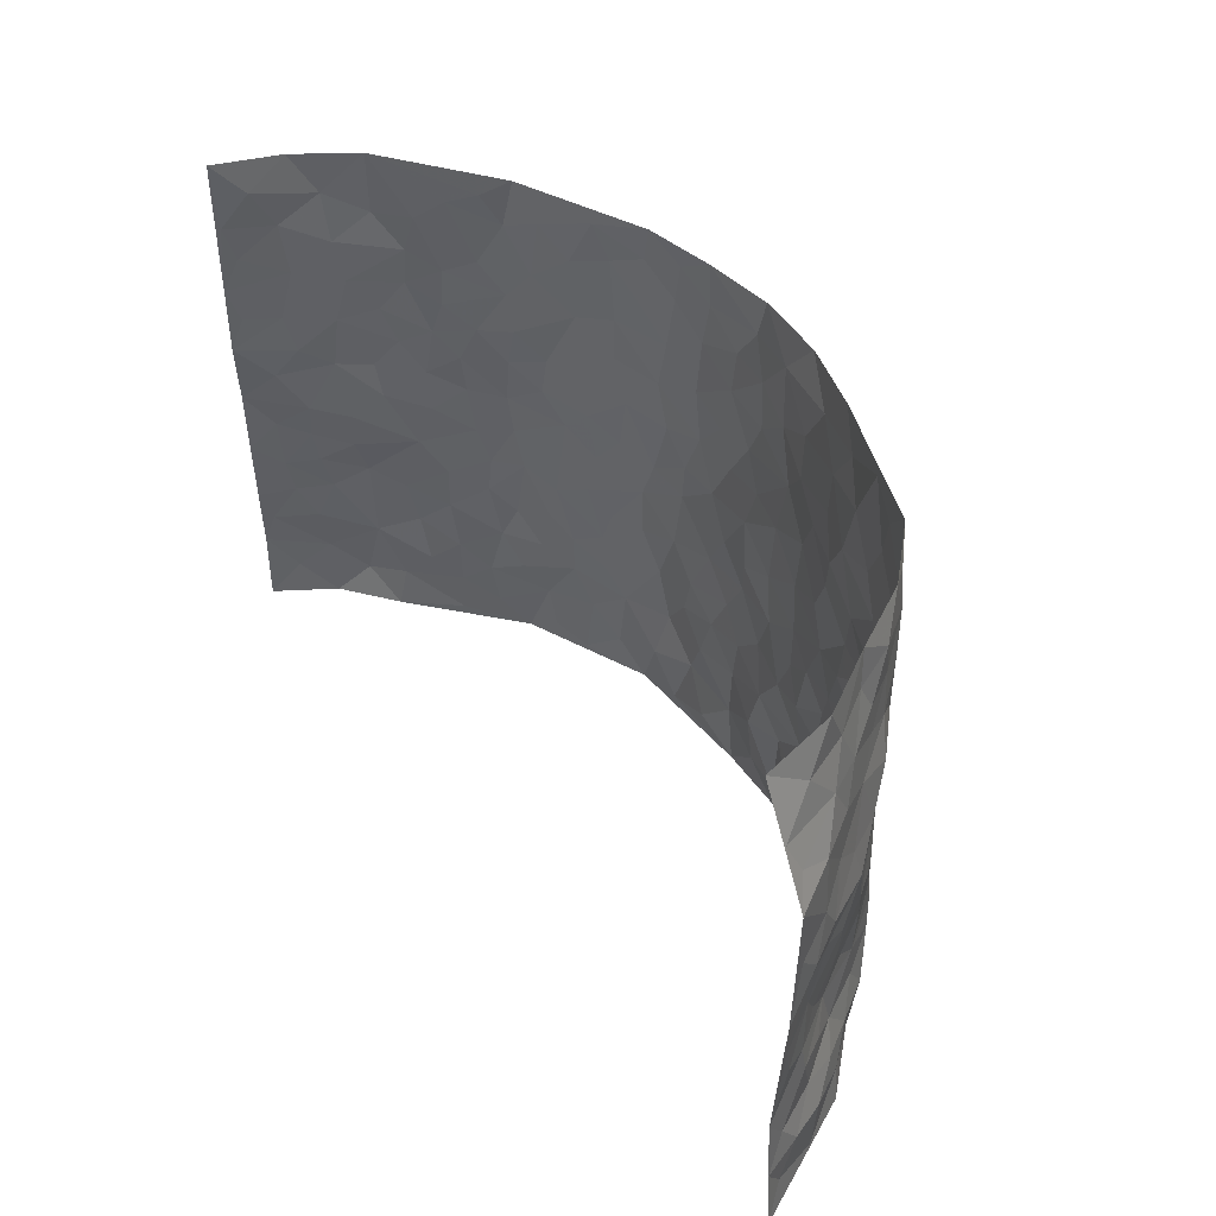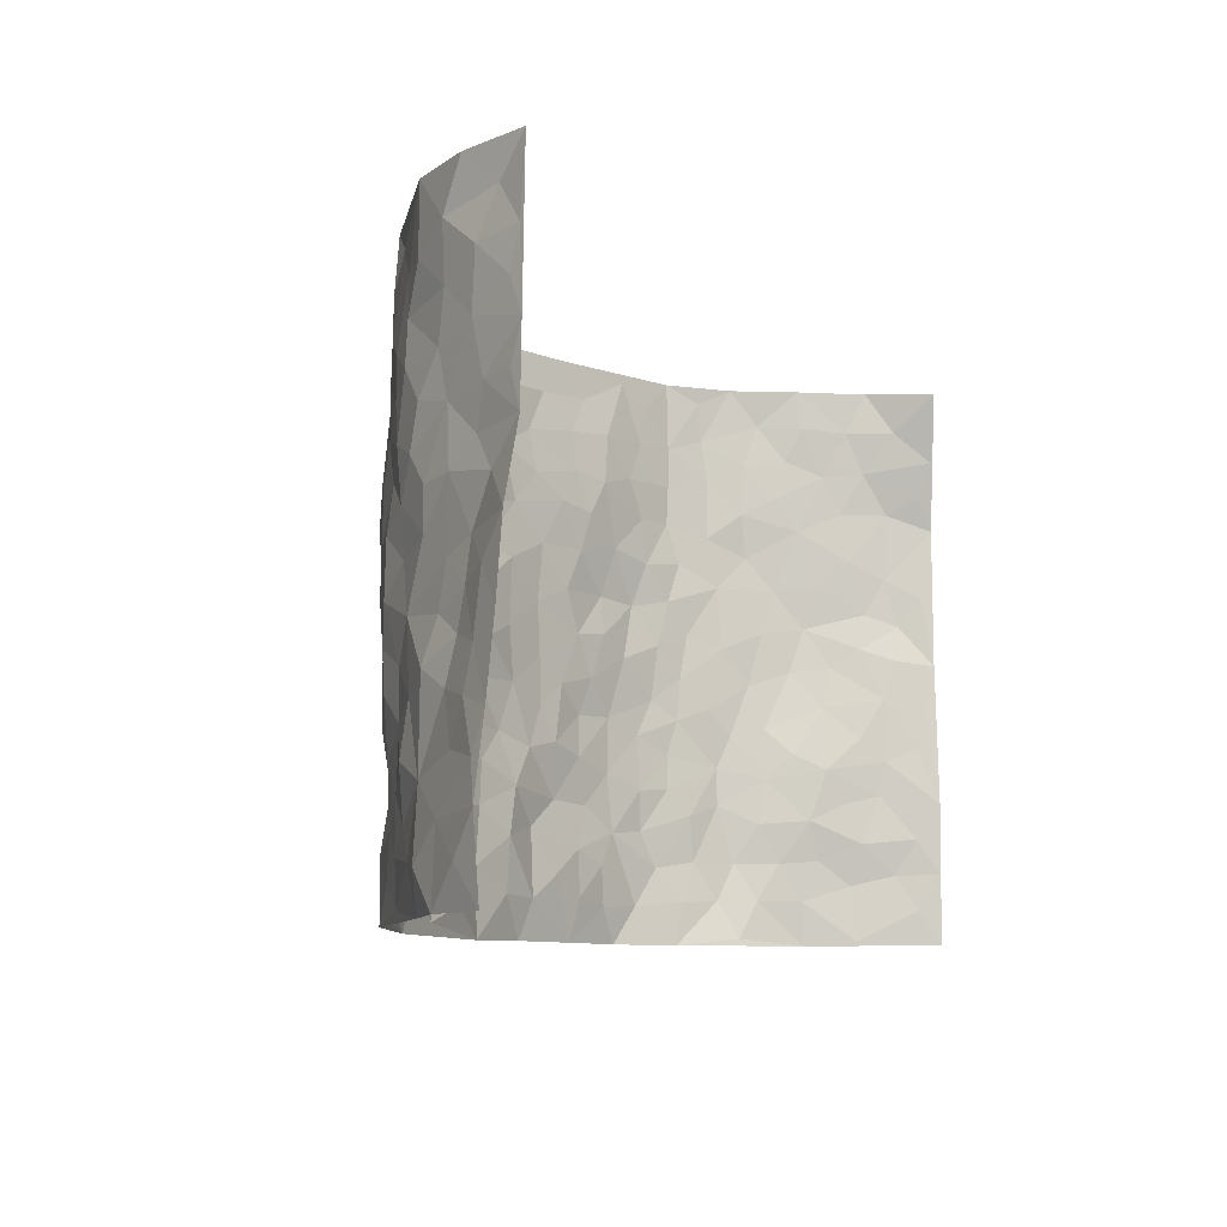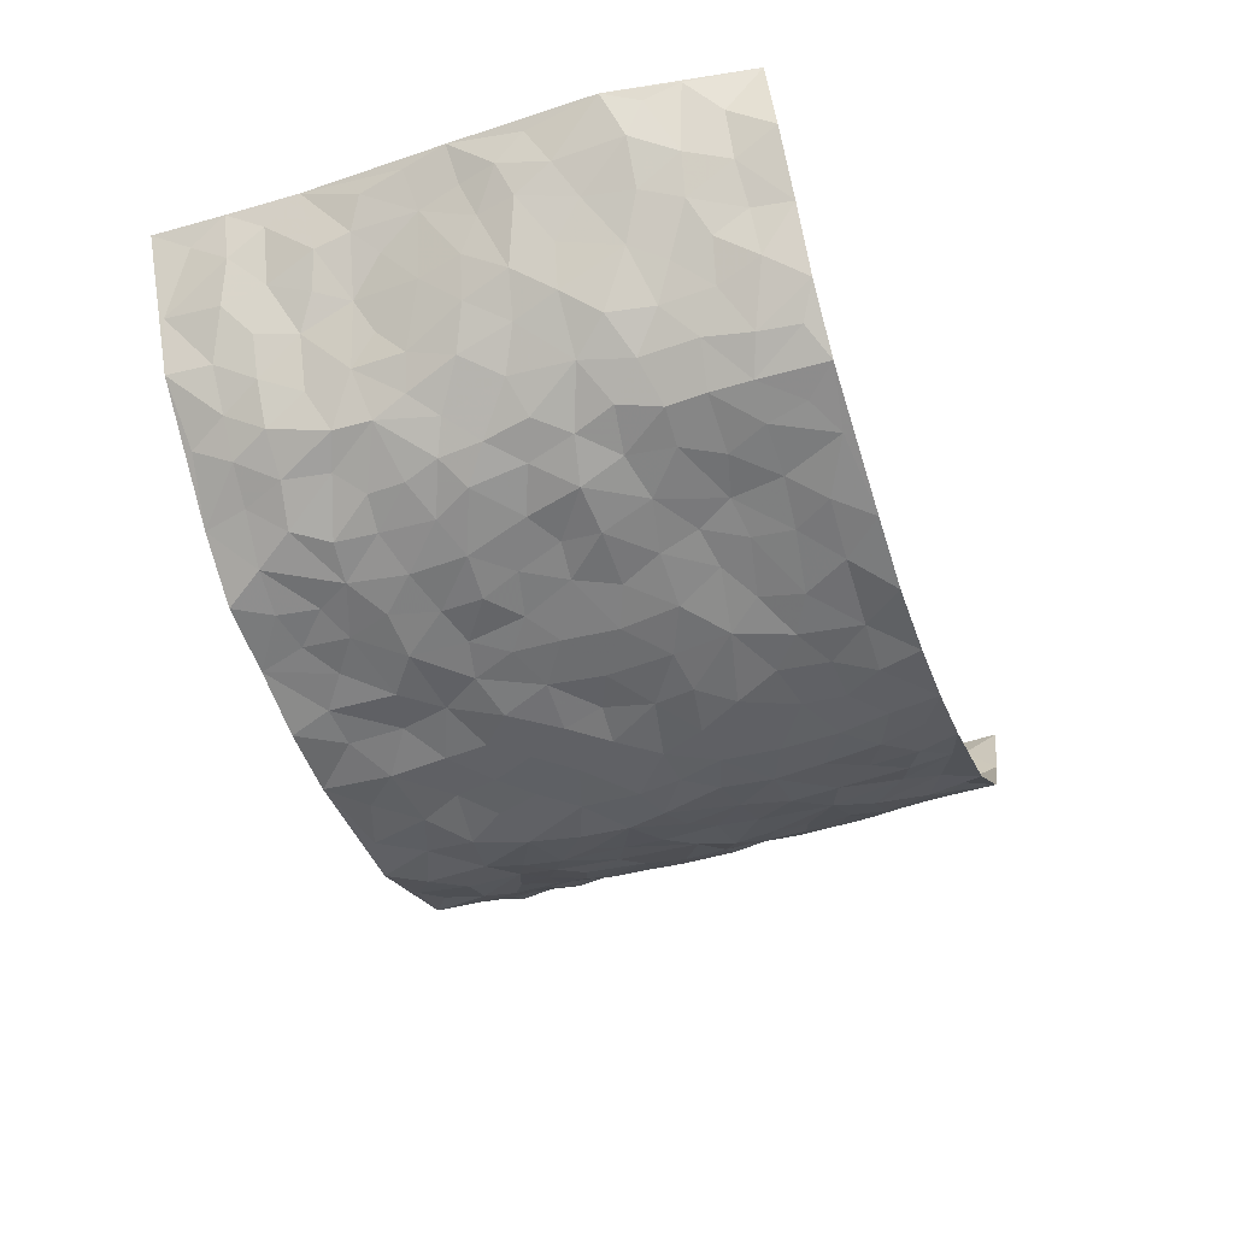
<metadata>
{"format":"obj","ext":"obj","renderer":"f3d","projection":"perspective","resolution":1024,"background":"white","views":[{"elev":45.4,"azim":56.2,"up":"+Y"},{"elev":-9.5,"azim":-62.9,"up":"+Y"},{"elev":-47.5,"azim":109.3,"up":"+Z"}]}
</metadata>
<code>
v -0.806 0.004573 0.3103
v -0.7591 0.9987 0.3413
v 0.7772 0.005635 0.33
v 0.7266 0.9906 0.3558
v -0.6818 0.3934 0.1732
v -0.7842 0.5008 0.3264
v -0.7178 0.3585 0.2232
v 3.209e-05 0.000227 -0.1635
v -0.8019 0.253 0.314
v -0.7615 0.3395 0.2718
v -0.6491 0.004268 0.1252
v -0.8147 0.1293 0.3053
v -0.6354 0.2944 0.1009
v -0.743 0.004877 0.2043
v -0.7154 0.2899 0.204
v -0.4682 0.002256 -0.04579
v -0.7971 0.1913 0.2916
v -0.2908 0.1668 -0.136
v -0.6829 0.3241 0.1479
v -0.7446 0.1227 0.2103
v -0.7831 0.06684 0.2588
v -0.706 0.06624 0.1536
v -0.6067 0.1282 0.07655
v -0.6477 0.07639 0.1093
v -0.7409 0.2092 0.2275
v -0.7608 0.2723 0.2575
v -0.6779 0.1789 0.143
v -0.628 0.211 0.08267
v -0.7089 0.4879 0.2375
v -0.7913 0.3767 0.3209
v -0.6549 0.9972 0.1192
v -0.5029 0.2224 -0.01423
v 0.2581 0.1576 -0.1202
v -0.7635 0.7486 0.3399
v -0.3585 0.3924 -0.1023
v -0.6737 0.752 0.163
v -0.6835 0.8308 0.177
v -0.5467 0.4421 0.003513
v -0.556 0.6055 0.02265
v -0.4612 0.9976 -0.03362
v -0.7548 0.6861 0.3188
v -0.6018 0.5618 0.06387
v -0.3824 0.7544 -0.0955
v -0.4849 0.2793 -0.03624
v -0.4375 0.2251 -0.05522
v -0.4649 0.1622 -0.03225
v -0.4357 0.6364 -0.07255
v -0.3584 0.5588 -0.1025
v 0.165 0.4726 -0.1436
v -0.3279 0.2208 -0.1188
v -0.2122 0.6094 -0.1603
v -0.3677 0.6286 -0.1018
v -0.3003 0.05753 -0.1309
v -0.5794 0.71 0.03899
v -0.3806 0.194 -0.08701
v -0.7108 0.617 0.2453
v -0.03795 0.3463 -0.166
v 0.05783 0.3381 -0.1606
v 0.2948 0.4504 -0.1143
v -0.0969 0.5495 -0.1709
v -0.1672 0.5541 -0.1661
v 0.09031 0.6283 -0.1548
v -0.5758 0.3468 0.04812
v -0.657 0.5731 0.1329
v -0.7514 0.8095 0.3141
v -0.5205 0.1297 0.001431
v -0.357 0.01258 -0.09704
v -0.673 0.4661 0.1781
v -0.5648 0.1731 0.03895
v -0.5607 0.01965 0.03965
v -0.2452 0.002217 -0.1471
v -0.5637 0.08929 0.03772
v -0.5114 0.05387 -0.008187
v -0.414 0.03803 -0.06881
v -0.4351 0.1045 -0.06739
v -0.7238 0.6848 0.2609
v -0.758 0.8736 0.3332
v -0.6452 0.509 0.1261
v 0.000305 0.9958 -0.1836
v -0.6807 0.6744 0.1825
v -0.5285 0.3145 -0.005473
v -0.4912 0.4608 -0.0386
v 0.004463 0.5698 -0.1611
v -0.05075 0.4811 -0.1641
v 0.003228 0.4183 -0.1647
v -0.124 0.1268 -0.1611
v -0.5339 0.6699 0.001342
v -0.7359 0.5617 0.2813
v -0.6498 0.6903 0.1178
v -0.4334 0.2963 -0.06916
v -0.5745 0.268 0.04877
v -0.4761 0.6881 -0.03571
v -0.1754 0.4827 -0.1684
v -0.2646 0.4346 -0.1512
v -0.5947 0.6485 0.0513
v -0.01041 0.1151 -0.1609
v -0.4064 0.5097 -0.08912
v -0.3389 0.2875 -0.1183
v -0.2429 0.5021 -0.1577
v -0.1817 0.3802 -0.1589
v -0.7658 0.6237 0.3392
v -0.633 0.622 0.09572
v -0.6882 0.5788 0.1903
v -0.3567 0.1103 -0.1109
v -0.4975 0.533 -0.03164
v -0.6123 0.4068 0.08195
v -0.1305 0.3223 -0.1586
v -0.1504 0.2479 -0.1615
v -0.4945 0.6116 -0.03394
v 0.1077 0.7269 -0.1596
v -0.003203 0.2131 -0.1585
v -0.07306 0.2714 -0.162
v 0.004954 0.2866 -0.16
v -0.4145 0.3633 -0.07439
v -0.1973 0.1825 -0.1645
v -0.5908 0.488 0.06261
v -0.5258 0.3808 -0.01095
v -0.4707 0.3913 -0.04506
v -0.3062 0.5231 -0.1324
v -0.2601 0.3489 -0.1496
v -0.3508 0.4661 -0.1136
v -0.2285 0.27 -0.1637
v -0.09151 0.4092 -0.1667
v -0.557 0.5315 0.01262
v -0.09238 0.1969 -0.1552
v -0.2122 0.09334 -0.1454
v -0.387 0.2576 -0.09
v -0.7574 0.4388 0.2808
v -0.7185 0.4211 0.2344
v 0.0918 0.4216 -0.1528
v 0.2087 0.2372 -0.1402
v 0.08146 0.5155 -0.154
v 0.0179 0.4864 -0.1538
v 0.1657 0.3919 -0.1419
v 0.6854 0.4985 0.1633
v 0.2187 0.4328 -0.1307
v 0.2646 0.3129 -0.1228
v 0.1589 0.5657 -0.1446
v 0.1238 0.9947 -0.1758
v -0.2907 0.6188 -0.1328
v 0.4148 0.8792 -0.08058
v 0.4761 0.9983 -0.0589
v -0.2156 0.7805 -0.1581
v -0.05921 0.8617 -0.1787
v -0.3191 0.3477 -0.1263
v -0.4466 0.5655 -0.06955
v -0.0735 0.05152 -0.1502
v -0.1581 0.0218 -0.1522
v 0.125 0.002727 -0.1586
v 0.01274 0.8575 -0.1735
v -0.01736 0.6976 -0.178
v 0.4167 0.1966 -0.08358
v 0.3386 0.2894 -0.1078
v 0.558 0.5267 0.008945
v 0.5085 0.5468 -0.03687
v 0.4481 0.1352 -0.06923
v 0.503 0.2275 -0.0295
v 0.4085 0.3613 -0.08548
v 0.02153 0.6385 -0.1687
v -0.06074 0.6252 -0.1772
v -0.1483 0.7285 -0.17
v -0.08783 0.6913 -0.1746
v -0.06125 0.7892 -0.1724
v -0.1384 0.6313 -0.1731
v 0.02033 0.7724 -0.1712
v 0.2439 0.9961 -0.1425
v -0.01907 0.9237 -0.1837
v -0.2663 0.8464 -0.1365
v -0.2001 0.8798 -0.1613
v -0.3126 0.7813 -0.1252
v -0.2397 0.9983 -0.1383
v -0.229 0.6953 -0.1534
v -0.3159 0.7001 -0.1269
v -0.1417 0.8285 -0.1732
v -0.1205 0.9962 -0.1662
v 0.2121 0.7443 -0.1257
v 0.1712 0.6652 -0.142
v 0.3235 0.5946 -0.1119
v 0.2583 0.522 -0.121
v 0.2609 0.6646 -0.1171
v 0.4151 0.7434 -0.0781
v 0.3482 0.6824 -0.09566
v 0.2781 0.7319 -0.1065
v 0.06803 0.9263 -0.1714
v 0.07807 0.8208 -0.1659
v 0.1439 0.8555 -0.1547
v 0.2458 0.8714 -0.1264
v 0.3127 0.7923 -0.09767
v 0.2288 0.5944 -0.1268
v -0.7261 0.8669 0.2488
v -0.6174 0.816 0.08016
v -0.7167 0.7739 0.2392
v -0.7211 0.9969 0.2237
v -0.7345 0.9394 0.289
v -0.6983 0.9202 0.1819
v -0.6534 0.8844 0.1177
v -0.5555 0.9288 0.03529
v -0.6001 0.8852 0.07013
v -0.6242 0.7451 0.08081
v -0.5264 0.8142 -0.001124
v -0.5753 0.7808 0.03647
v -0.4841 0.9012 -0.02705
v -0.3754 0.8777 -0.07986
v -0.5042 0.9593 0.00264
v -0.4457 0.8162 -0.05349
v -0.4181 0.9355 -0.05024
v -0.33 0.9723 -0.09335
v -0.486 0.7605 -0.02946
v -0.3141 0.9018 -0.1167
v -0.2565 0.9308 -0.1415
v 0.1529 0.783 -0.1447
v 0.2485 0.8026 -0.1196
v 0.1873 0.9308 -0.1516
v 0.3839 0.8112 -0.08586
v 0.3296 0.8795 -0.1015
v 0.3734 0.9814 -0.09541
v 0.2852 0.9354 -0.1249
v 0.4306 0.9474 -0.07437
v 0.3753 0.4932 -0.09355
v 0.3212 0.5287 -0.104
v 0.4707 0.6038 -0.05493
v 0.4219 0.6638 -0.07335
v 0.4012 0.5881 -0.09201
v 0.3502 0.1902 -0.1035
v 0.47 0.3345 -0.05724
v 0.4487 0.5224 -0.06457
v 0.3446 0.3874 -0.1085
v -0.1247 0.913 -0.1733
v -0.1819 0.9568 -0.1573
v 0.3175 0.1333 -0.1066
v 0.5662 0.01634 0.03463
v 0.1997 0.3326 -0.1316
v 0.2705 0.3842 -0.1262
v 0.5578 0.2484 -0.002055
v 0.6301 0.9985 0.1301
v 0.7667 0.2544 0.3362
v 0.4803 0.8115 -0.05855
v 0.6467 0.4883 0.1004
v 0.4777 0.746 -0.06053
v 0.7785 0.5028 0.3263
v 0.6068 0.2952 0.06874
v 0.4939 0.468 -0.04318
v 0.6601 0.3133 0.1644
v 0.5339 0.4162 -0.009245
v 0.4698 0.002425 -0.0416
v 0.08914 0.2512 -0.1445
v 0.4868 0.07749 -0.03707
v 0.1338 0.318 -0.1444
v 0.409 0.2666 -0.08014
v 0.7218 0.2685 0.2395
v 0.5965 0.4626 0.04172
v 0.55 0.08205 0.000497
v 0.4418 0.4259 -0.07445
v 0.5712 0.3726 0.01814
v 0.2857 0.2323 -0.1229
v 0.4659 0.2714 -0.05518
v 0.2625 0.07868 -0.1187
v 0.367 0.002925 -0.1099
v 0.2446 0.002652 -0.1303
v 0.1992 0.1147 -0.1274
v 0.06687 0.1683 -0.1419
v 0.1446 0.1889 -0.1473
v 0.5802 0.1479 0.0182
v 0.6709 0.4247 0.155
v 0.648 0.2234 0.1368
v 0.5994 0.08258 0.05463
v 0.6103 0.3857 0.06624
v 0.6301 0.341 0.1117
v 0.7252 0.3294 0.2511
v 0.6652 0.5689 0.1209
v 0.6265 0.148 0.08428
v 0.668 0.1534 0.1428
v 0.6975 0.3704 0.2142
v 0.7553 0.3529 0.2997
v 0.7257 0.4415 0.2503
v 0.5556 0.3139 -0.002531
v 0.7042 0.1099 0.1885
v 0.3307 0.06381 -0.1101
v 0.407 0.06925 -0.08852
v 0.07106 0.07626 -0.1499
v 0.1427 0.07158 -0.1418
v 0.7838 0.7504 0.3242
v 0.6536 0.08243 0.1153
v 0.5981 0.2168 0.05759
v 0.7666 0.4277 0.3133
v 0.7393 0.512 0.2661
v 0.6838 0.2533 0.1858
v 0.5151 0.1483 -0.02904
v 0.6601 0.004907 0.1144
v 0.4886 0.3942 -0.04691
v 0.7543 0.0676 0.2975
v 0.7712 0.1297 0.3331
v 0.7019 0.1834 0.2123
v 0.7402 0.1286 0.2583
v 0.7052 0.0128 0.1986
v 0.7508 0.1921 0.2972
v 0.6111 0.5565 0.06223
v 0.6308 0.634 0.0794
v 0.556 0.6363 0.002162
v 0.7005 0.6926 0.1956
v 0.5836 0.7721 0.03808
v 0.771 0.6265 0.306
v 0.6709 0.6429 0.1444
v 0.7244 0.5967 0.2146
v 0.6458 0.7446 0.12
v 0.7117 0.5328 0.2114
v 0.7554 0.5756 0.2677
v 0.7418 0.6607 0.2477
v 0.5977 0.6934 0.03823
v 0.5401 0.7242 -0.01165
v 0.4952 0.6741 -0.04495
v 0.7082 0.8524 0.2233
v 0.6293 0.8717 0.105
v 0.6919 0.7776 0.1847
v 0.7424 0.7791 0.2544
v 0.6692 0.8448 0.1612
v 0.754 0.8706 0.3372
v 0.6193 0.8031 0.09023
v 0.7586 0.8101 0.3104
v 0.6374 0.9315 0.135
v 0.6986 0.9978 0.234
v 0.5661 0.9984 0.02523
v 0.6835 0.9257 0.2005
v 0.7206 0.9256 0.279
v 0.6014 0.9353 0.0621
v 0.5326 0.9018 -0.01915
v 0.4795 0.8812 -0.0578
v 0.524 0.97 -0.01973
v 0.5429 0.8222 -0.009807
v 0.5846 0.8615 0.04276
f 29 6 128
f 12 21 20
f 26 10 9
f 55 45 46
f 27 19 15
f 26 9 17
f 101 6 88
f 12 1 21
f 7 15 19
f 125 86 96
f 84 123 85
f 129 29 128
f 25 27 15
f 12 20 17
f 73 75 66
f 22 14 11
f 26 17 25
f 9 12 17
f 25 15 26
f 5 129 7
f 52 146 48
f 55 18 50
f 7 19 5
f 20 27 25
f 124 82 105
f 41 76 34
f 20 14 22
f 14 20 21
f 14 21 1
f 24 22 11
f 24 27 22
f 72 66 69
f 69 32 91
f 70 24 11
f 24 23 27
f 17 20 25
f 27 20 22
f 10 15 7
f 10 26 15
f 23 28 27
f 27 13 19
f 28 23 69
f 13 27 28
f 119 121 94
f 10 7 129
f 6 30 128
f 9 10 30
f 36 192 80
f 80 102 89
f 118 81 44
f 64 103 78
f 115 126 86
f 45 32 46
f 91 63 13
f 129 68 29
f 95 87 54
f 95 54 199
f 202 40 204
f 82 97 105
f 29 88 6
f 18 55 104
f 148 126 71
f 38 82 124
f 50 18 122
f 117 82 38
f 5 19 106
f 82 117 118
f 80 64 102
f 127 45 55
f 194 77 190
f 98 35 114
f 39 124 105
f 127 50 98
f 106 19 13
f 66 75 46
f 39 95 42
f 63 117 38
f 95 89 102
f 101 56 76
f 51 140 99
f 18 53 126
f 62 83 132
f 45 127 90
f 112 113 57
f 103 29 68
f 130 85 58
f 109 39 105
f 35 94 121
f 113 246 58
f 151 165 163
f 120 100 94
f 114 127 98
f 192 190 65
f 95 39 87
f 36 191 37
f 67 104 74
f 56 101 88
f 13 63 106
f 192 34 76
f 268 241 243
f 108 115 125
f 93 84 60
f 133 84 85
f 156 288 157
f 101 76 41
f 80 103 64
f 105 97 146
f 99 61 51
f 92 109 47
f 125 96 111
f 158 227 153
f 75 104 55
f 69 66 32
f 81 91 32
f 106 78 68
f 42 64 78
f 77 34 65
f 24 70 72
f 75 73 16
f 16 71 67
f 2 34 77
f 13 28 91
f 103 56 88
f 56 80 76
f 72 69 23
f 11 16 70
f 16 73 70
f 16 67 74
f 115 18 126
f 24 72 23
f 73 72 70
f 16 74 75
f 72 73 66
f 32 45 44
f 84 83 60
f 66 46 32
f 78 106 116
f 117 63 81
f 67 53 104
f 103 68 78
f 69 91 28
f 36 80 89
f 106 38 116
f 106 68 5
f 81 118 117
f 62 132 138
f 32 44 81
f 53 67 71
f 57 58 85
f 123 100 107
f 93 60 61
f 33 230 224
f 8 96 147
f 132 133 130
f 140 48 119
f 93 100 123
f 122 98 50
f 164 60 160
f 53 71 126
f 125 112 108
f 193 194 195
f 75 55 46
f 63 91 81
f 56 103 80
f 196 198 31
f 18 104 53
f 121 48 97
f 38 106 63
f 118 97 82
f 97 35 121
f 51 172 140
f 130 134 49
f 87 39 109
f 288 252 263
f 97 114 35
f 47 43 92
f 57 113 58
f 248 130 58
f 34 101 41
f 114 90 127
f 116 124 42
f 145 94 35
f 118 114 97
f 167 79 175
f 98 145 35
f 85 123 57
f 43 47 52
f 199 36 89
f 42 78 116
f 159 83 62
f 88 29 103
f 74 104 75
f 118 44 90
f 173 140 172
f 42 95 102
f 190 192 37
f 65 190 77
f 89 95 199
f 125 111 112
f 92 87 109
f 18 115 122
f 177 180 176
f 112 57 107
f 109 105 146
f 93 94 100
f 285 286 275
f 96 86 147
f 137 232 131
f 57 123 107
f 87 92 208
f 49 134 136
f 132 130 49
f 161 164 162
f 50 127 55
f 122 108 107
f 122 107 100
f 48 140 52
f 118 90 114
f 99 119 94
f 123 84 93
f 36 37 192
f 48 121 119
f 120 122 100
f 39 42 124
f 38 124 116
f 248 58 246
f 44 45 90
f 98 122 120
f 146 52 47
f 94 93 99
f 168 209 170
f 212 183 188
f 202 197 200
f 42 102 64
f 107 108 112
f 99 93 61
f 8 280 96
f 112 111 113
f 125 115 86
f 115 108 122
f 128 30 10
f 5 68 129
f 10 129 128
f 132 49 138
f 83 84 133
f 130 133 85
f 83 133 132
f 248 134 130
f 156 152 224
f 151 110 165
f 212 186 211
f 153 224 249
f 254 251 244
f 246 261 262
f 225 158 249
f 49 136 179
f 185 184 150
f 214 188 181
f 181 188 182
f 161 163 174
f 143 170 172
f 110 211 185
f 184 79 167
f 174 228 169
f 62 110 159
f 163 150 144
f 210 169 229
f 170 143 168
f 176 211 110
f 98 120 145
f 94 145 120
f 48 146 97
f 109 146 47
f 148 86 126
f 147 86 148
f 71 8 148
f 8 147 148
f 244 276 254
f 232 136 134
f 174 143 161
f 60 83 160
f 163 162 151
f 159 160 83
f 261 281 262
f 259 281 149
f 219 220 59
f 246 113 111
f 33 255 131
f 157 256 152
f 137 255 153
f 230 278 279
f 262 260 33
f 154 155 242
f 131 255 137
f 248 131 232
f 281 280 149
f 259 258 278
f 220 179 59
f 159 151 160
f 162 160 151
f 164 61 60
f 228 174 144
f 144 174 163
f 159 110 151
f 161 172 164
f 186 184 185
f 161 162 163
f 61 164 51
f 160 162 164
f 187 217 213
f 150 163 165
f 205 202 200
f 79 184 139
f 170 43 173
f 174 169 143
f 161 143 172
f 167 144 150
f 176 180 183
f 172 170 173
f 223 226 221
f 185 150 165
f 99 140 119
f 207 206 203
f 172 51 164
f 43 52 173
f 173 52 140
f 167 175 228
f 228 229 169
f 210 168 169
f 177 110 62
f 189 138 179
f 62 138 177
f 136 232 233
f 181 182 222
f 150 184 167
f 178 180 189
f 49 179 138
f 177 138 189
f 180 178 182
f 178 179 220
f 307 308 304
f 222 223 221
f 215 187 188
f 176 183 212
f 187 213 186
f 214 215 188
f 185 211 186
f 237 181 239
f 182 188 183
f 110 185 165
f 216 215 141
f 211 176 212
f 182 183 180
f 176 110 177
f 213 184 186
f 178 189 179
f 177 189 180
f 195 190 37
f 197 198 200
f 195 194 190
f 34 192 65
f 80 192 76
f 37 196 195
f 194 2 77
f 193 2 194
f 196 37 191
f 31 193 195
f 198 196 191
f 31 195 196
f 199 201 191
f 197 204 31
f 198 191 201
f 31 198 197
f 201 199 54
f 36 199 191
f 54 208 201
f 208 43 205
f 208 54 87
f 198 201 200
f 206 205 203
f 43 170 203
f 210 207 209
f 40 202 206
f 31 204 40
f 197 202 204
f 208 205 200
f 43 203 205
f 205 206 202
f 203 209 207
f 171 40 207
f 40 206 207
f 208 200 201
f 43 208 92
f 170 209 203
f 168 143 169
f 207 210 171
f 168 210 209
f 188 187 212
f 212 187 186
f 166 139 213
f 184 213 139
f 237 214 181
f 215 214 141
f 216 141 218
f 213 217 166
f 142 166 216
f 217 216 166
f 187 215 217
f 216 217 215
f 237 141 214
f 142 216 218
f 223 222 182
f 179 136 59
f 223 220 219
f 267 238 251
f 237 327 141
f 223 182 178
f 158 290 253
f 220 223 178
f 59 233 227
f 233 59 136
f 248 246 131
f 153 249 158
f 251 254 267
f 223 219 226
f 111 261 246
f 297 251 238
f 276 256 157
f 167 228 144
f 229 228 175
f 175 171 229
f 229 171 210
f 260 257 33
f 265 271 272
f 266 289 283
f 269 243 250
f 249 224 152
f 266 283 271
f 227 233 137
f 253 227 158
f 325 313 320
f 135 264 275
f 310 329 239
f 270 298 297
f 249 256 225
f 275 273 269
f 311 222 221
f 155 154 299
f 234 276 157
f 310 311 299
f 222 239 181
f 221 226 155
f 266 263 252
f 242 290 244
f 264 273 275
f 273 264 243
f 242 244 154
f 276 290 225
f 288 234 157
f 240 282 302
f 275 286 306
f 225 290 158
f 234 263 284
f 241 254 276
f 233 232 137
f 137 153 227
f 264 135 238
f 244 251 154
f 260 259 257
f 227 253 219
f 33 224 255
f 154 297 299
f 240 302 307
f 297 154 251
f 264 268 243
f 253 226 219
f 271 284 263
f 277 294 293
f 290 242 253
f 241 234 284
f 59 227 219
f 242 155 226
f 252 245 231
f 157 152 156
f 257 230 33
f 152 256 249
f 278 230 257
f 262 33 131
f 224 153 255
f 259 278 257
f 134 248 232
f 230 279 224
f 96 261 111
f 261 96 280
f 280 281 261
f 246 262 131
f 252 247 245
f 268 267 241
f 283 277 272
f 288 247 252
f 275 274 285
f 295 291 294
f 267 268 264
f 263 234 288
f 309 310 299
f 290 276 244
f 283 272 271
f 267 254 241
f 265 243 241
f 236 240 285
f 297 238 270
f 303 305 298
f 241 276 234
f 221 155 299
f 272 277 293
f 250 243 287
f 286 285 240
f 284 271 265
f 271 263 266
f 295 3 291
f 225 256 276
f 241 284 265
f 289 266 231
f 3 292 291
f 321 235 323
f 293 294 296
f 279 278 258
f 245 279 258
f 279 156 224
f 260 281 259
f 280 8 149
f 262 281 260
f 231 266 252
f 267 264 238
f 306 304 270
f 283 289 295
f 243 269 273
f 236 269 250
f 294 292 296
f 274 236 285
f 269 274 275
f 250 287 293
f 245 289 231
f 236 274 269
f 156 279 247
f 242 226 253
f 247 279 245
f 243 265 287
f 288 156 247
f 265 272 293
f 296 292 236
f 293 287 265
f 295 294 277
f 277 283 295
f 236 250 296
f 289 3 295
f 292 294 291
f 293 296 250
f 300 304 308
f 325 320 235
f 329 330 326
f 270 304 303
f 270 303 298
f 309 305 301
f 135 306 270
f 299 297 298
f 298 309 299
f 238 135 270
f 300 314 305
f 303 300 305
f 304 306 307
f 300 303 304
f 282 319 315
f 322 325 235
f 275 306 135
f 307 306 286
f 240 307 286
f 308 307 302
f 302 282 308
f 308 282 315
f 305 309 298
f 310 309 301
f 310 301 329
f 310 239 311
f 222 311 239
f 299 311 221
f 319 312 315
f 312 323 316
f 301 305 318
f 305 314 316
f 300 308 315
f 316 314 312
f 312 314 315
f 315 314 300
f 323 312 324
f 316 313 318
f 282 4 317
f 330 313 325
f 4 321 324
f 235 320 323
f 282 317 319
f 312 319 317
f 326 325 322
f 316 320 313
f 316 318 305
f 142 218 327
f 327 218 141
f 316 323 320
f 324 312 317
f 4 324 317
f 321 323 324
f 318 313 330
f 328 326 322
f 326 327 329
f 329 327 237
f 326 328 327
f 322 142 328
f 327 328 142
f 329 237 239
f 301 318 330
f 326 330 325
f 330 329 301

</code>
